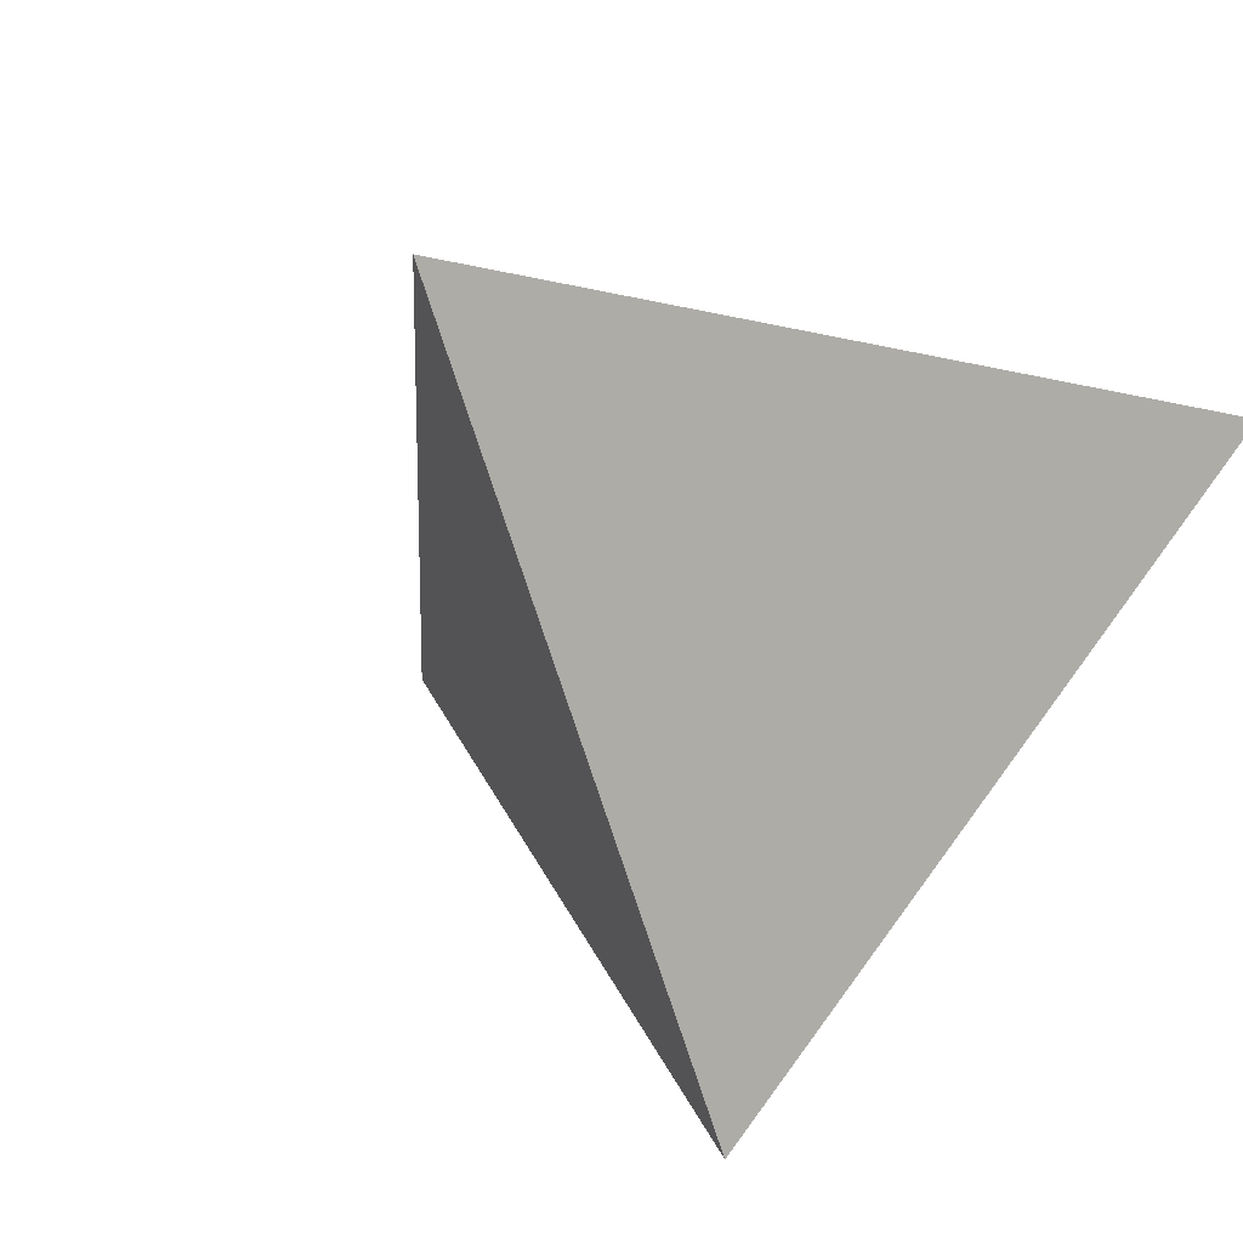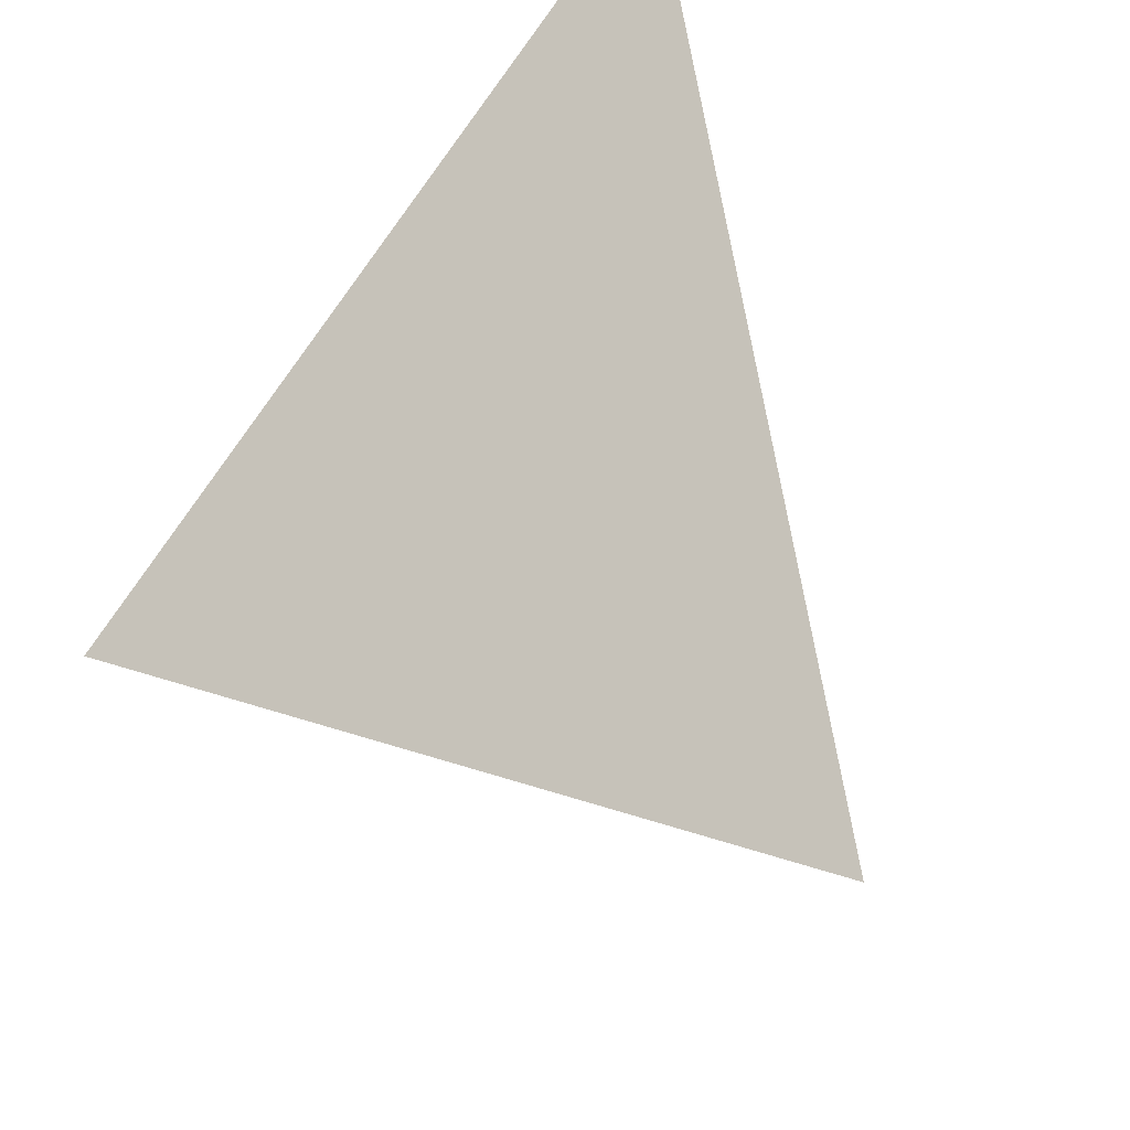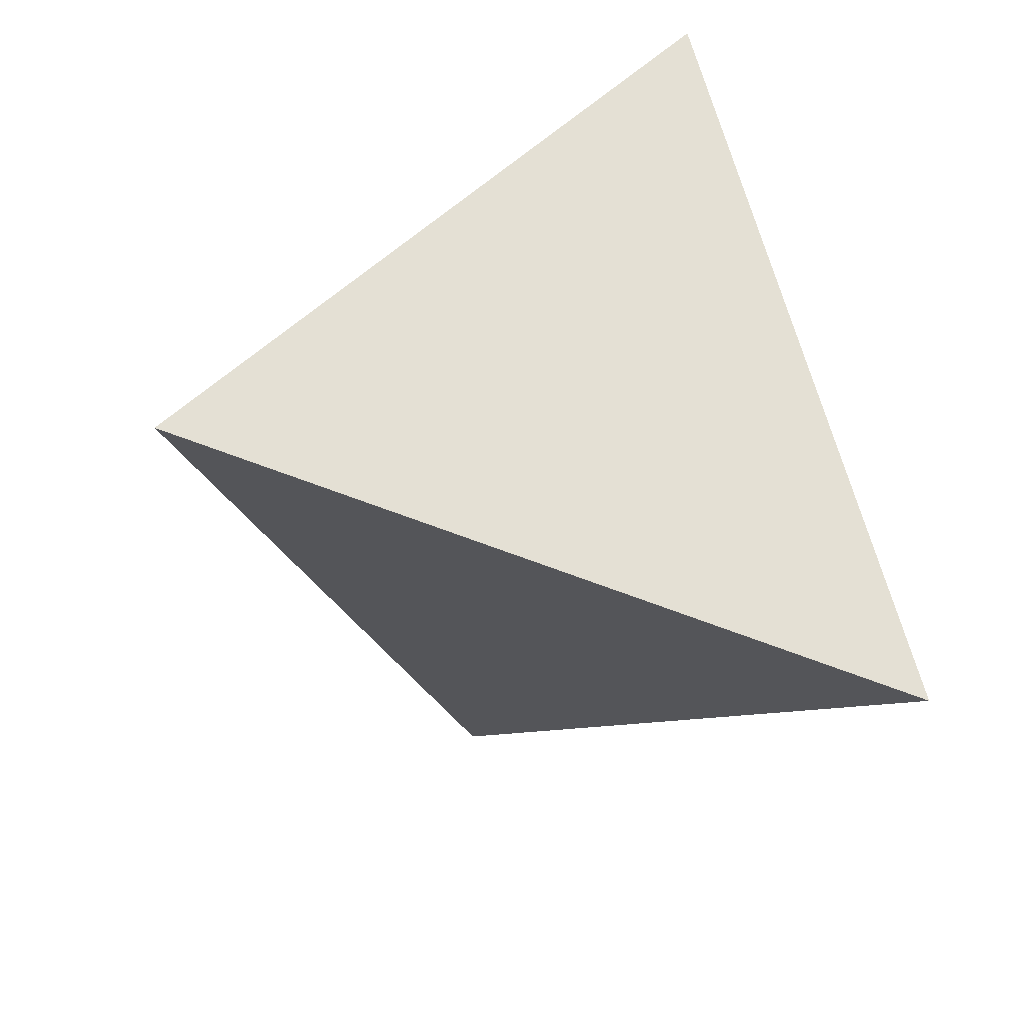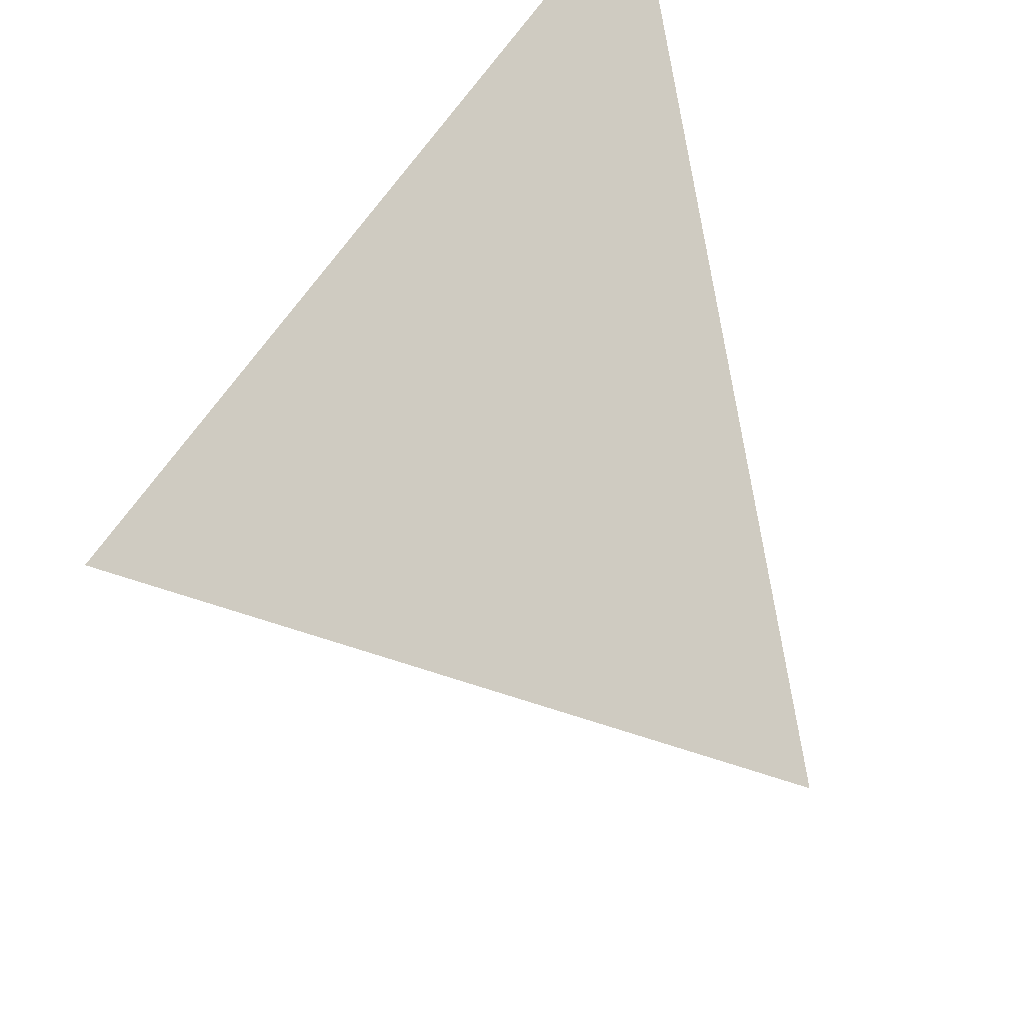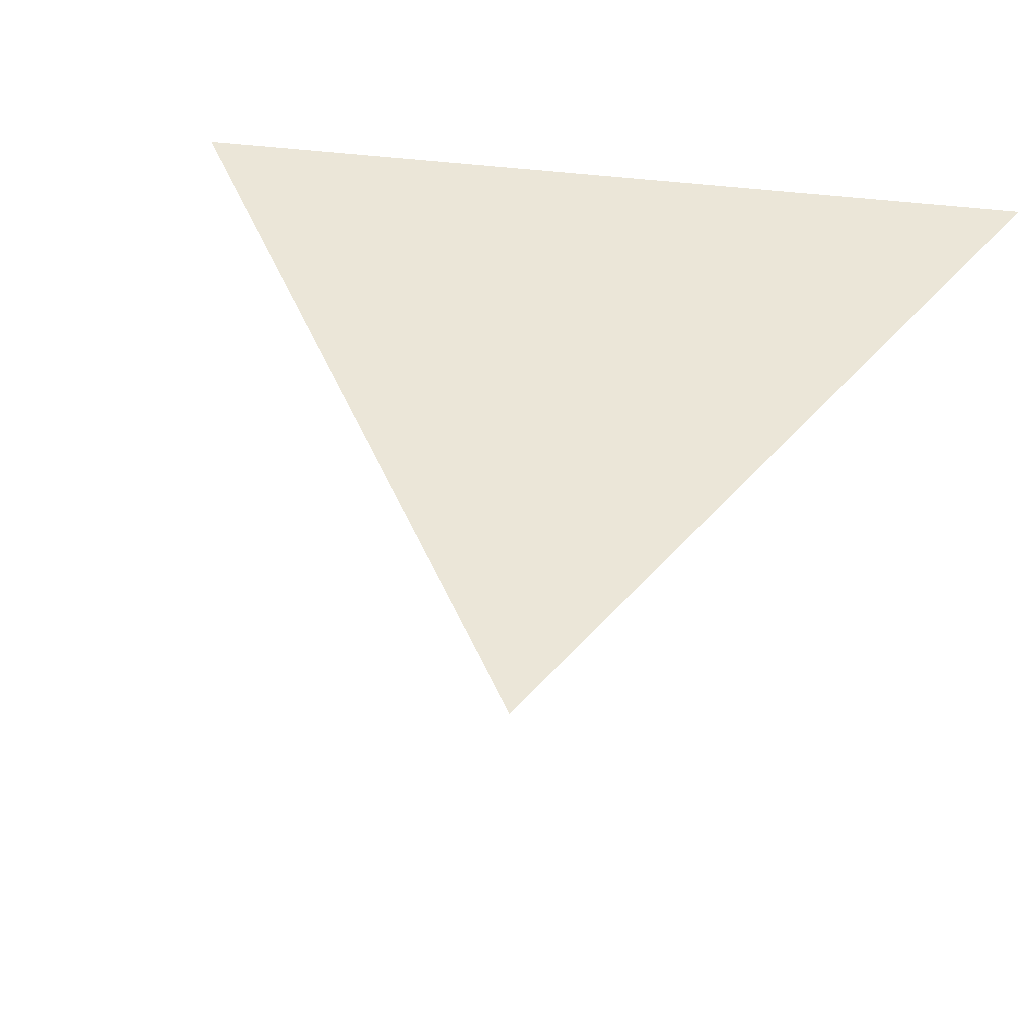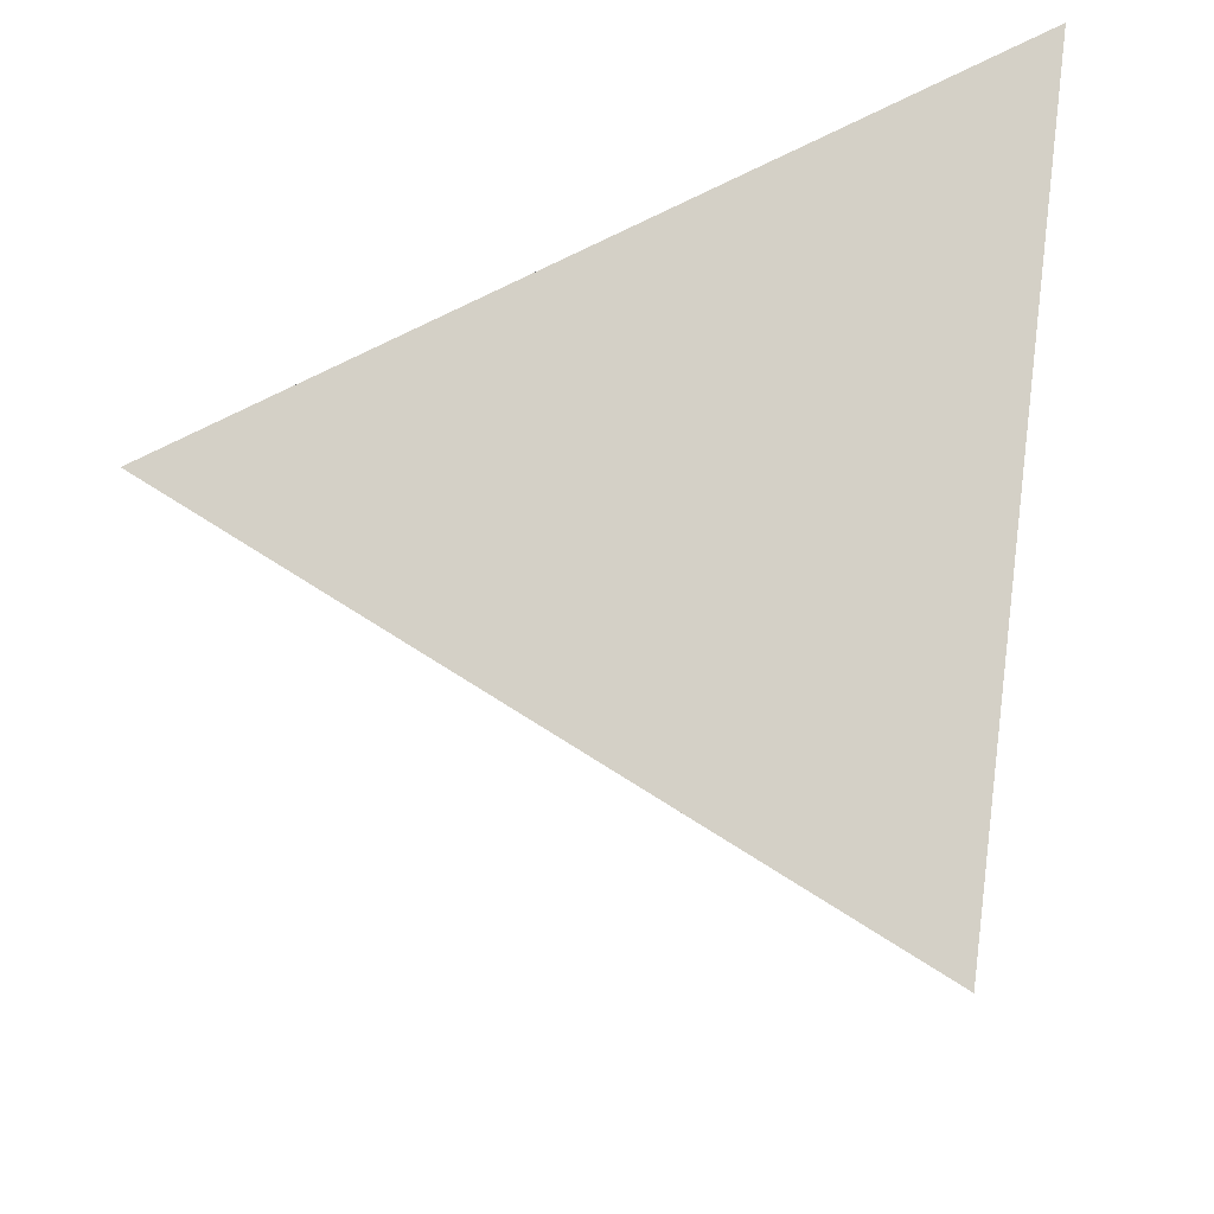
<metadata>
{"format":"obj","ext":"obj","renderer":"f3d","projection":"perspective","resolution":1024,"background":"white","views":[{"elev":-45.8,"azim":133.7,"up":"+Z"},{"elev":-27.9,"azim":-65.5,"up":"+Y"},{"elev":20.1,"azim":147.9,"up":"+Y"},{"elev":-30.6,"azim":-70.9,"up":"+Y"},{"elev":20.9,"azim":112.9,"up":"+Z"},{"elev":-54.1,"azim":-178.9,"up":"+Z"}]}
</metadata>
<code>
v -0.408 -0.3982 -0.8216
v -0.1175 -0.899 0.4218
v -0.6142 0.7243 0.3133
v 0.9409 0.2365 -0.2425
f 1 2 3
f 4 2 1
f 3 4 1
f 4 3 2

</code>
